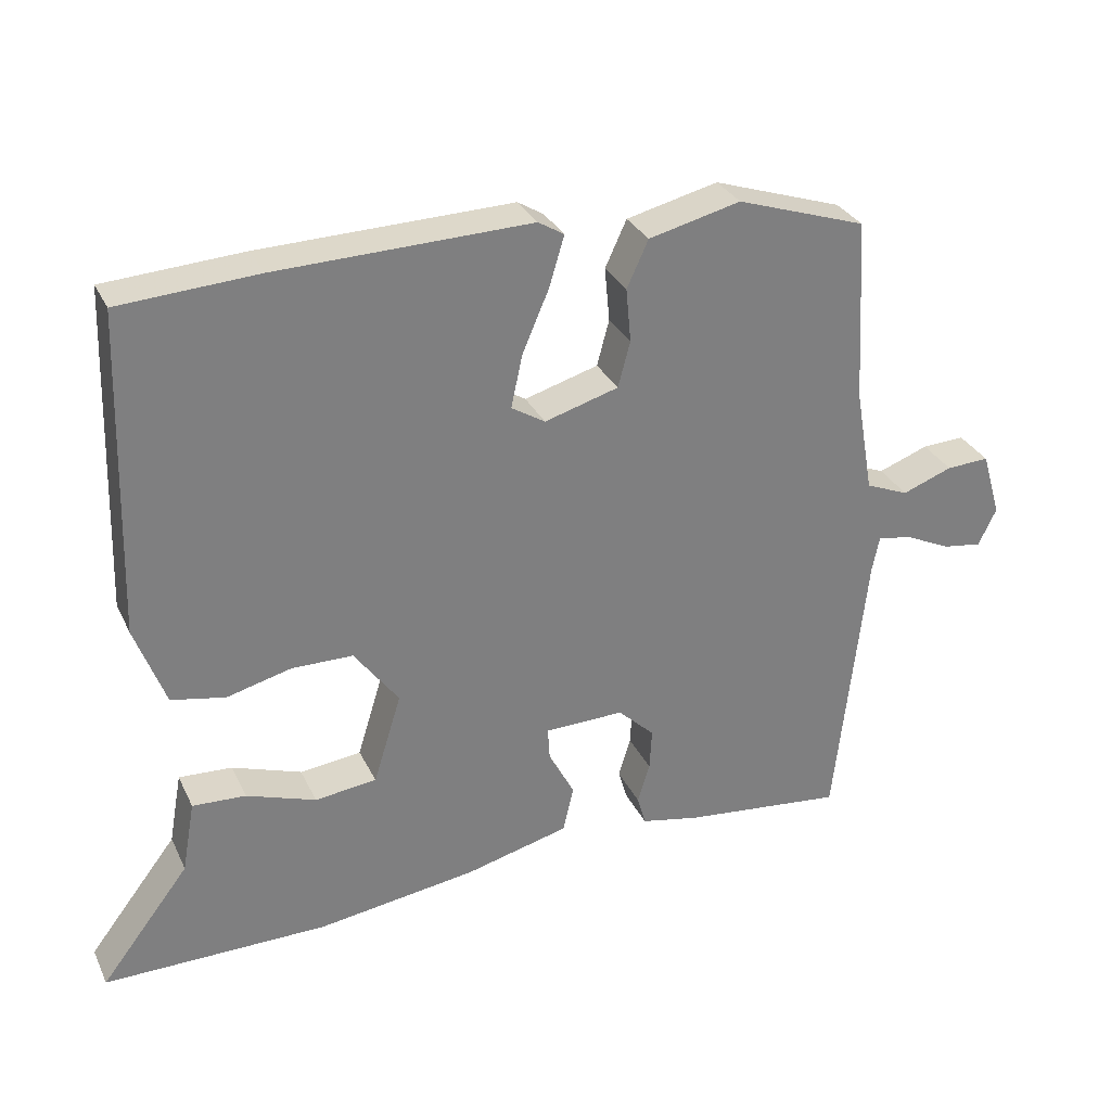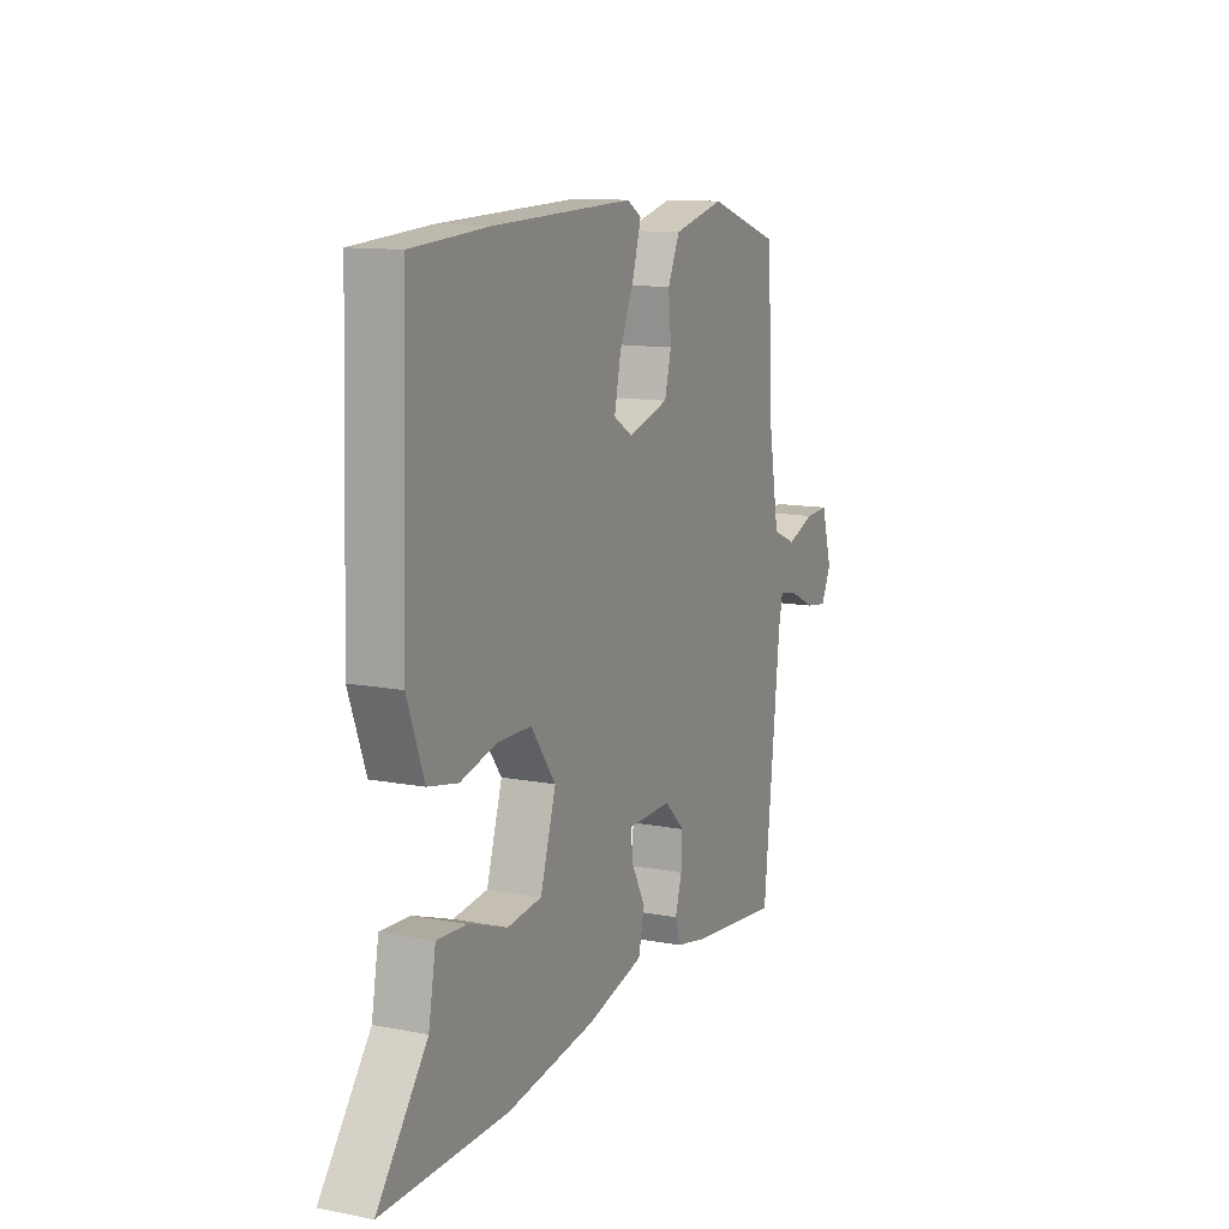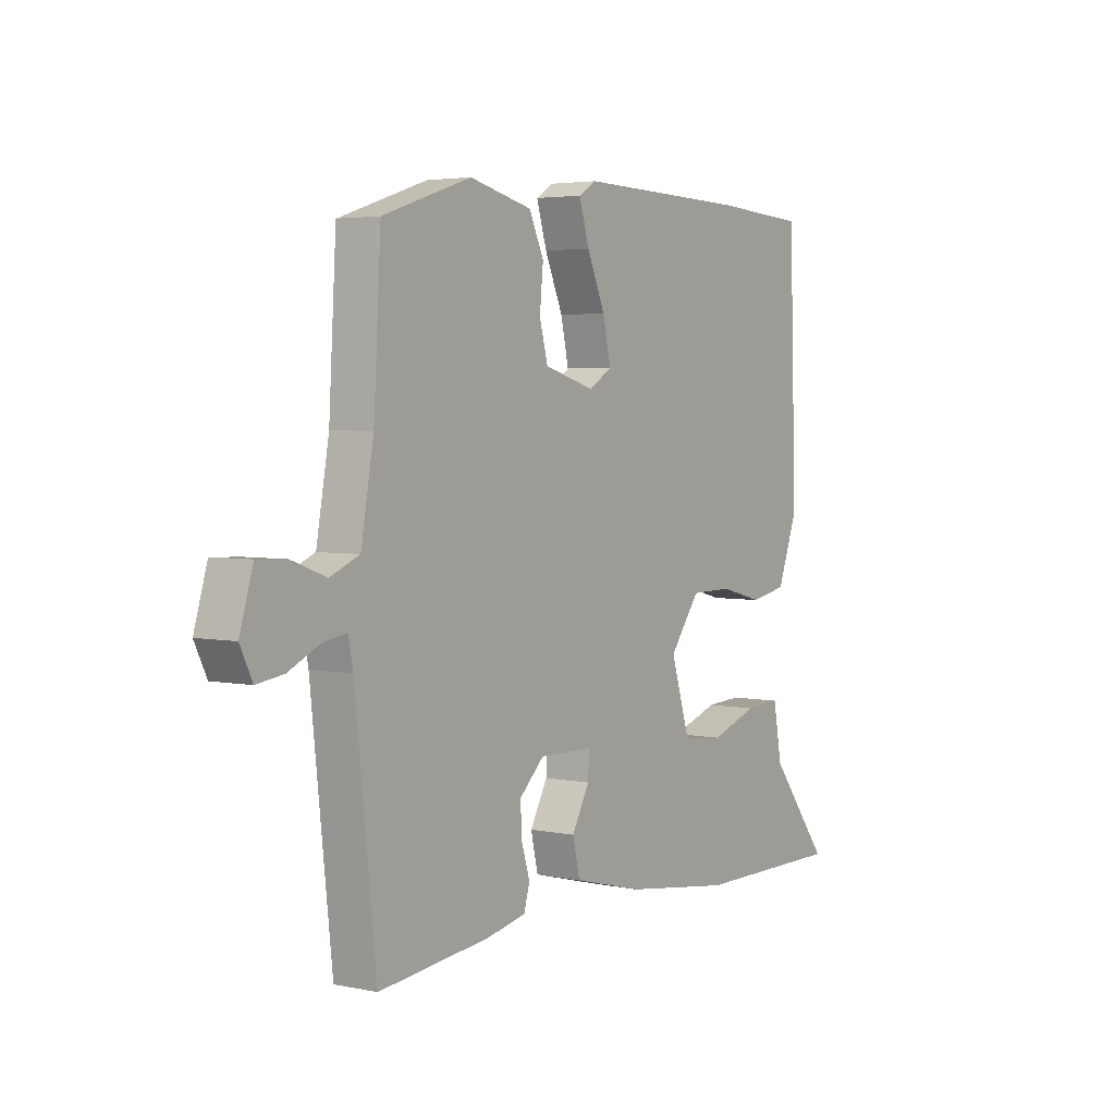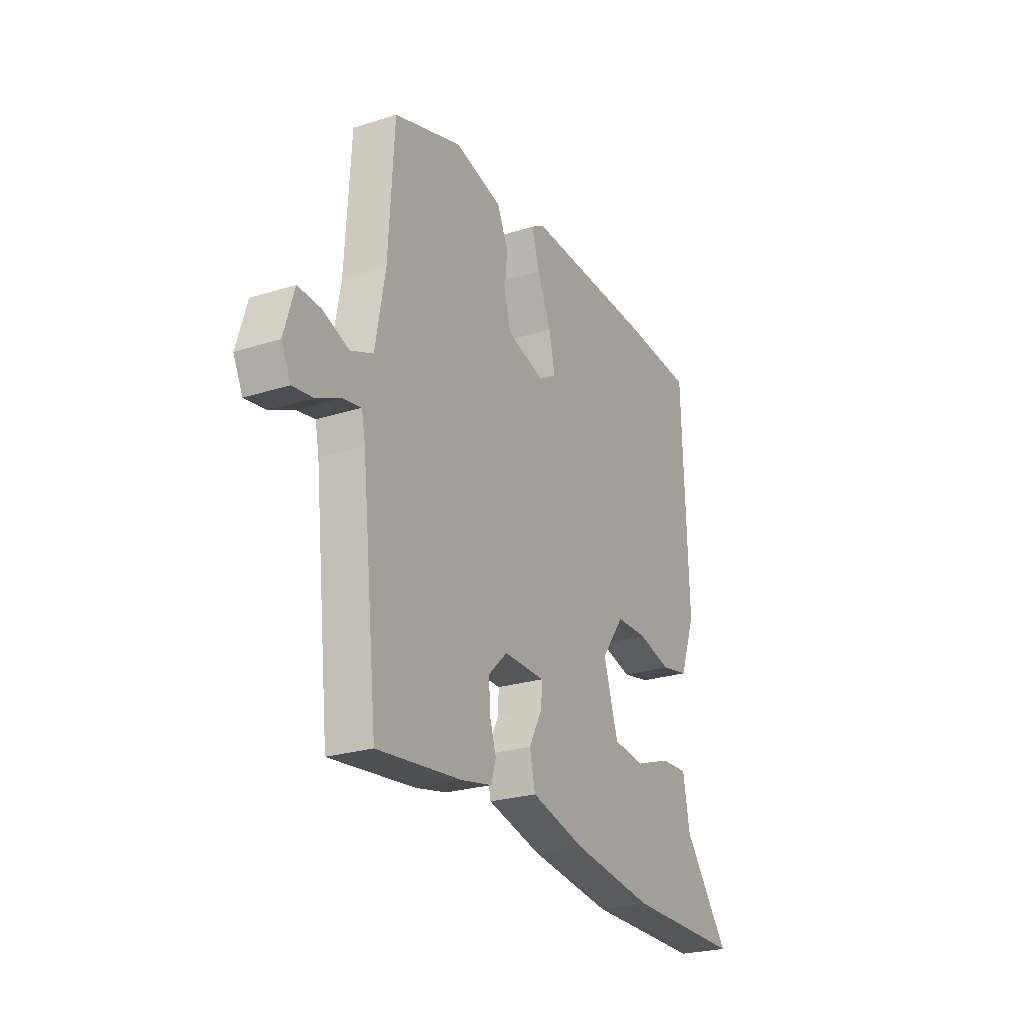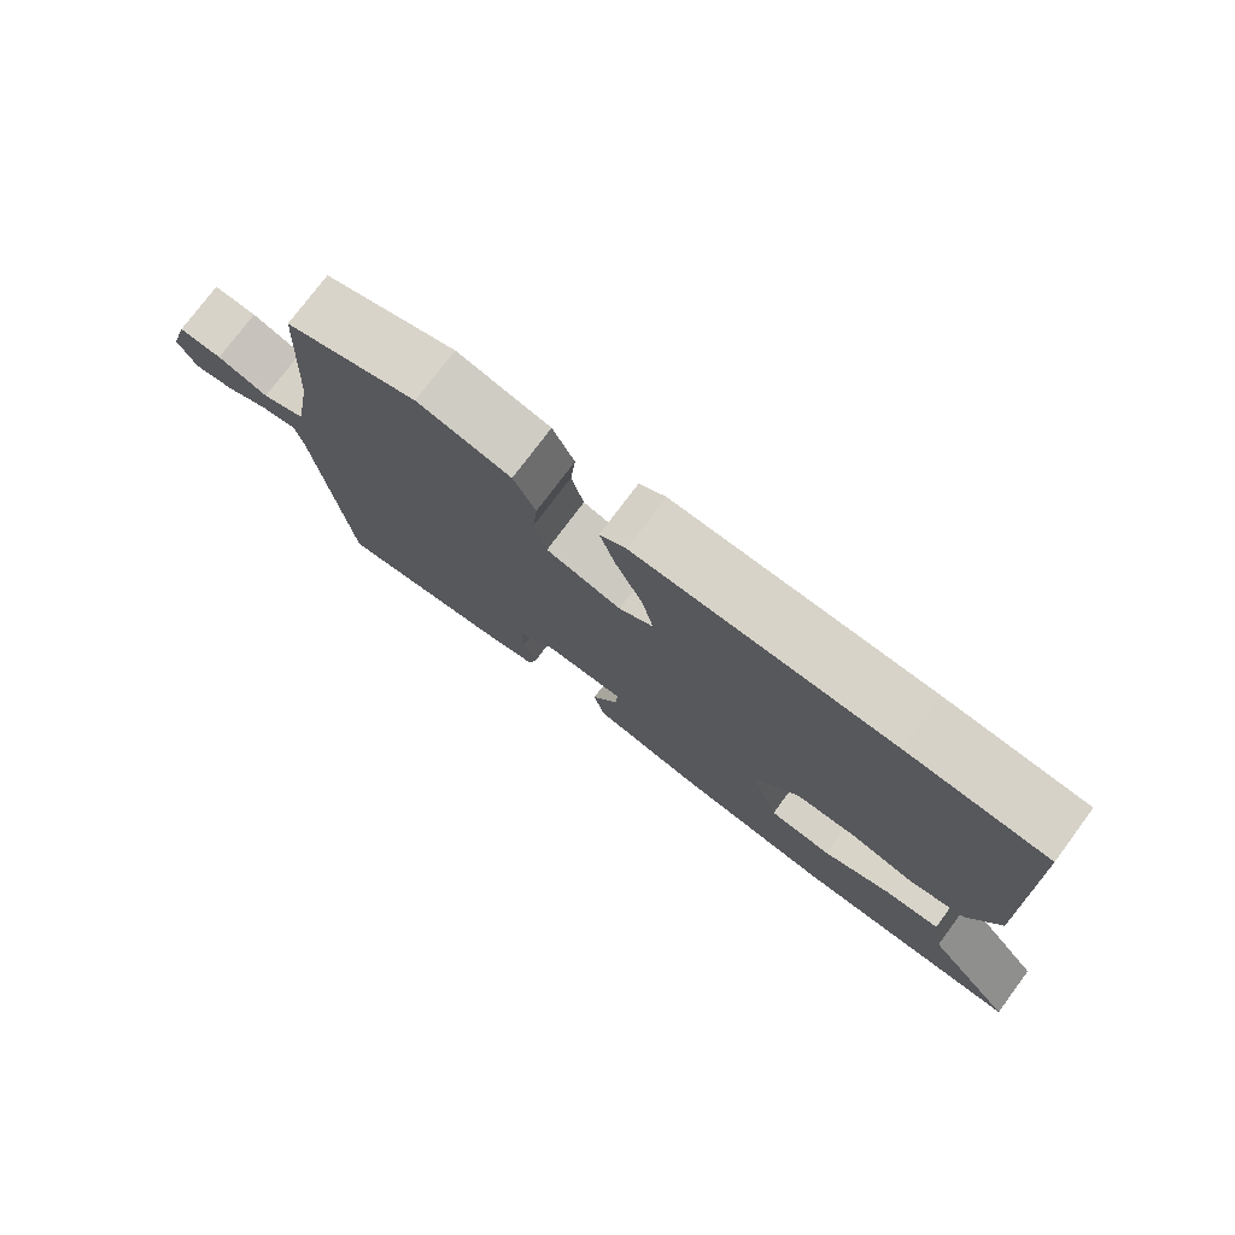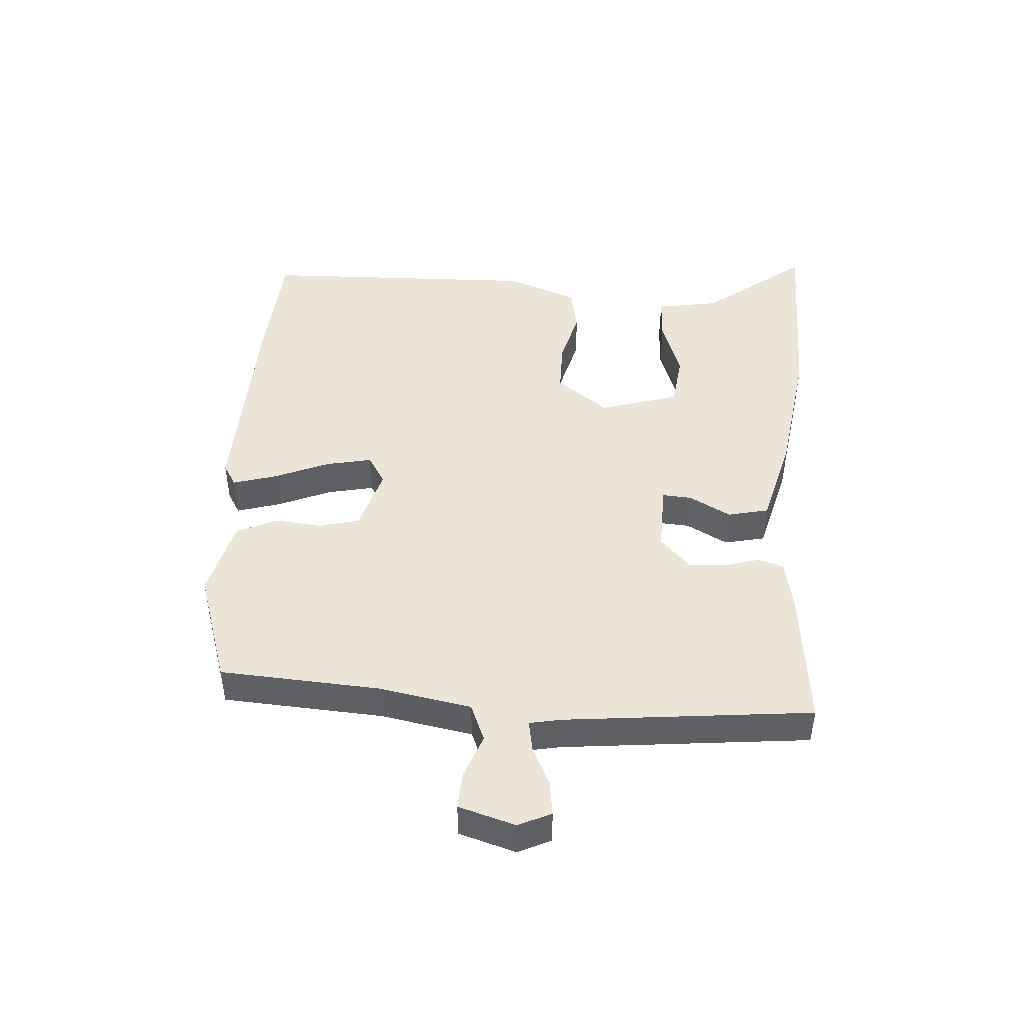
<metadata>
{"format":"obj","ext":"obj","renderer":"f3d","projection":"perspective","resolution":1024,"background":"white","views":[{"elev":30.8,"azim":-22.2,"up":"+Z"},{"elev":12.1,"azim":-65.5,"up":"+Z"},{"elev":3.7,"azim":124.7,"up":"+Z"},{"elev":-25.0,"azim":117.3,"up":"+Z"},{"elev":76.3,"azim":-143.3,"up":"+Z"},{"elev":45.7,"azim":94.2,"up":"+Y"}]}
</metadata>
<code>
v -0.519 0.07 0.499
v -0.327 0.07 0.511
v 0.025 0.07 0.52
v 0.061 0.07 0.498
v 0.04 0.07 0.428
v 0.003 0.07 0.342
v -0.013 0.07 0.268
v 0.034 0.07 0.239
v 0.137 0.07 0.269
v 0.154 0.07 0.333
v 0.147 0.07 0.408
v 0.177 0.07 0.473
v 0.305 0.07 0.504
v 0.486 0.07 0.444
v 0.501 0.07 0.187
v 0.527 0.07 0.04
v 0.587 0.07 0.015
v 0.657 0.07 0.041
v 0.717 0.07 0.044
v 0.744 0.07 -0.047
v 0.719 0.07 -0.099
v 0.664 0.07 -0.091
v 0.601 0.07 -0.061
v 0.552 0.07 -0.052
v 0.542 0.07 -0.102
v 0.499 0.07 -0.497
v 0.273 0.07 -0.472
v 0.191 0.07 -0.455
v 0.179 0.07 -0.413
v 0.196 0.07 -0.357
v 0.199 0.07 -0.299
v 0.148 0.07 -0.25
v 0.037 0.07 -0.252
v 0.04 0.07 -0.299
v 0.076 0.07 -0.366
v 0.061 0.07 -0.431
v -0.084 0.07 -0.468
v -0.306 0.07 -0.499
v -0.618 0.07 -0.5
v -0.494 0.07 -0.339
v -0.476 0.07 -0.239
v -0.402 0.07 -0.243
v -0.305 0.07 -0.277
v -0.219 0.07 -0.267
v -0.18 0.07 -0.141
v -0.242 0.07 -0.057
v -0.327 0.07 -0.056
v -0.417 0.07 -0.079
v -0.492 0.07 -0.064
v -0.534 0.07 0.05
v -0.519 0 0.499
v -0.327 0 0.511
v 0.025 0 0.52
v 0.061 0 0.498
v 0.04 0 0.428
v 0.003 0 0.342
v -0.013 0 0.268
v 0.034 0 0.239
v 0.137 0 0.269
v 0.154 0 0.333
v 0.147 0 0.408
v 0.177 0 0.473
v 0.305 0 0.504
v 0.486 0 0.444
v 0.501 0 0.187
v 0.527 0 0.04
v 0.587 0 0.015
v 0.657 0 0.041
v 0.717 0 0.044
v 0.744 0 -0.047
v 0.719 0 -0.099
v 0.664 0 -0.091
v 0.601 0 -0.061
v 0.552 0 -0.052
v 0.542 0 -0.102
v 0.499 0 -0.497
v 0.273 0 -0.472
v 0.191 0 -0.455
v 0.179 0 -0.413
v 0.196 0 -0.357
v 0.199 0 -0.299
v 0.148 0 -0.25
v 0.037 0 -0.252
v 0.04 0 -0.299
v 0.076 0 -0.366
v 0.061 0 -0.431
v -0.084 0 -0.468
v -0.306 0 -0.499
v -0.618 0 -0.5
v -0.494 0 -0.339
v -0.476 0 -0.239
v -0.402 0 -0.243
v -0.305 0 -0.277
v -0.219 0 -0.267
v -0.18 0 -0.141
v -0.242 0 -0.057
v -0.327 0 -0.056
v -0.417 0 -0.079
v -0.492 0 -0.064
v -0.534 0 0.05
f 47 48 49 50
f 46 47 50 1
f 45 46 1 2
f 40 41 42 43
f 40 43 44
f 39 40 44
f 38 39 44
f 37 38 44
f 34 35 36 37
f 33 34 37 44
f 27 28 29 30
f 25 26 27 30
f 24 25 30 31
f 20 21 22 23
f 20 23 24
f 17 18 19 20
f 17 20 24
f 16 17 24 31
f 12 13 14 15
f 10 11 12 15
f 9 10 15 16
f 8 9 16 31
f 3 4 5 6
f 45 2 3 6
f 45 6 7
f 33 44 45 7
f 32 33 7 8
f 8 31 32
f 100 99 98 97
f 51 100 97 96
f 52 51 96 95
f 93 92 91 90
f 94 93 90
f 94 90 89
f 94 89 88
f 94 88 87
f 87 86 85 84
f 94 87 84 83
f 80 79 78 77
f 80 77 76 75
f 81 80 75 74
f 73 72 71 70
f 74 73 70
f 70 69 68 67
f 74 70 67
f 81 74 67 66
f 65 64 63 62
f 65 62 61 60
f 66 65 60 59
f 81 66 59 58
f 56 55 54 53
f 56 53 52 95
f 57 56 95
f 57 95 94 83
f 58 57 83 82
f 82 81 58
f 1 51 52 2
f 2 52 53 3
f 3 53 54 4
f 4 54 55 5
f 5 55 56 6
f 6 56 57 7
f 7 57 58 8
f 8 58 59 9
f 9 59 60 10
f 10 60 61 11
f 11 61 62 12
f 12 62 63 13
f 13 63 64 14
f 14 64 65 15
f 15 65 66 16
f 16 66 67 17
f 17 67 68 18
f 18 68 69 19
f 19 69 70 20
f 20 70 71 21
f 21 71 72 22
f 22 72 73 23
f 23 73 74 24
f 24 74 75 25
f 25 75 76 26
f 26 76 77 27
f 27 77 78 28
f 28 78 79 29
f 29 79 80 30
f 30 80 81 31
f 31 81 82 32
f 32 82 83 33
f 33 83 84 34
f 34 84 85 35
f 35 85 86 36
f 36 86 87 37
f 37 87 88 38
f 38 88 89 39
f 39 89 90 40
f 40 90 91 41
f 41 91 92 42
f 42 92 93 43
f 43 93 94 44
f 44 94 95 45
f 45 95 96 46
f 46 96 97 47
f 47 97 98 48
f 48 98 99 49
f 49 99 100 50
f 50 100 51 1

</code>
